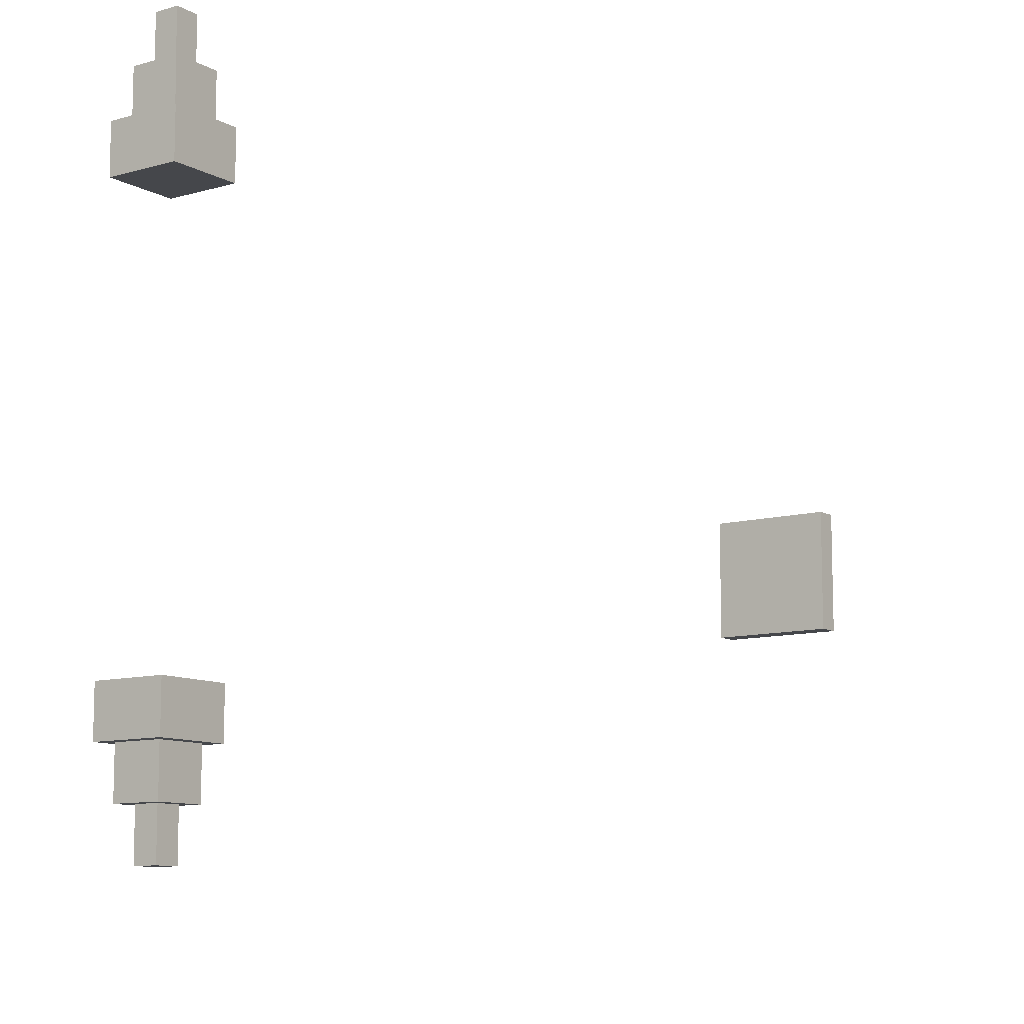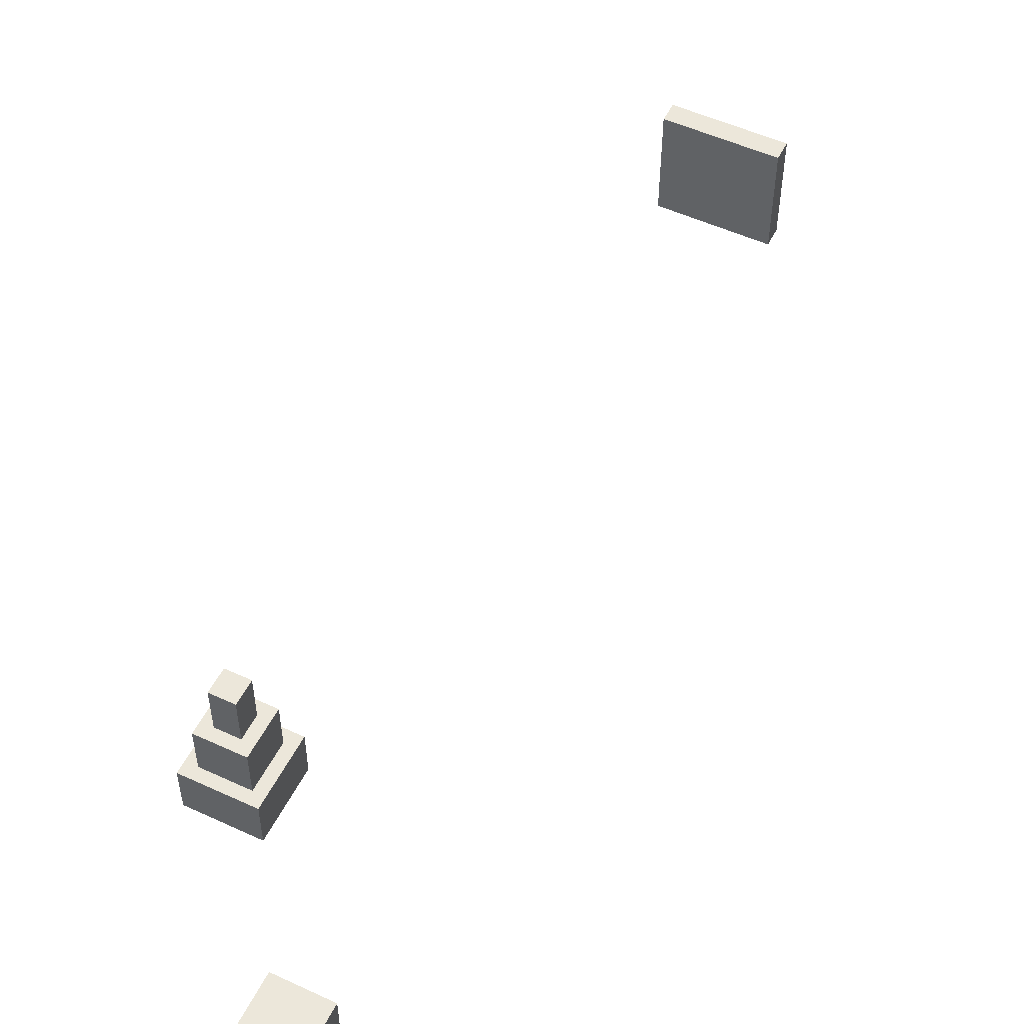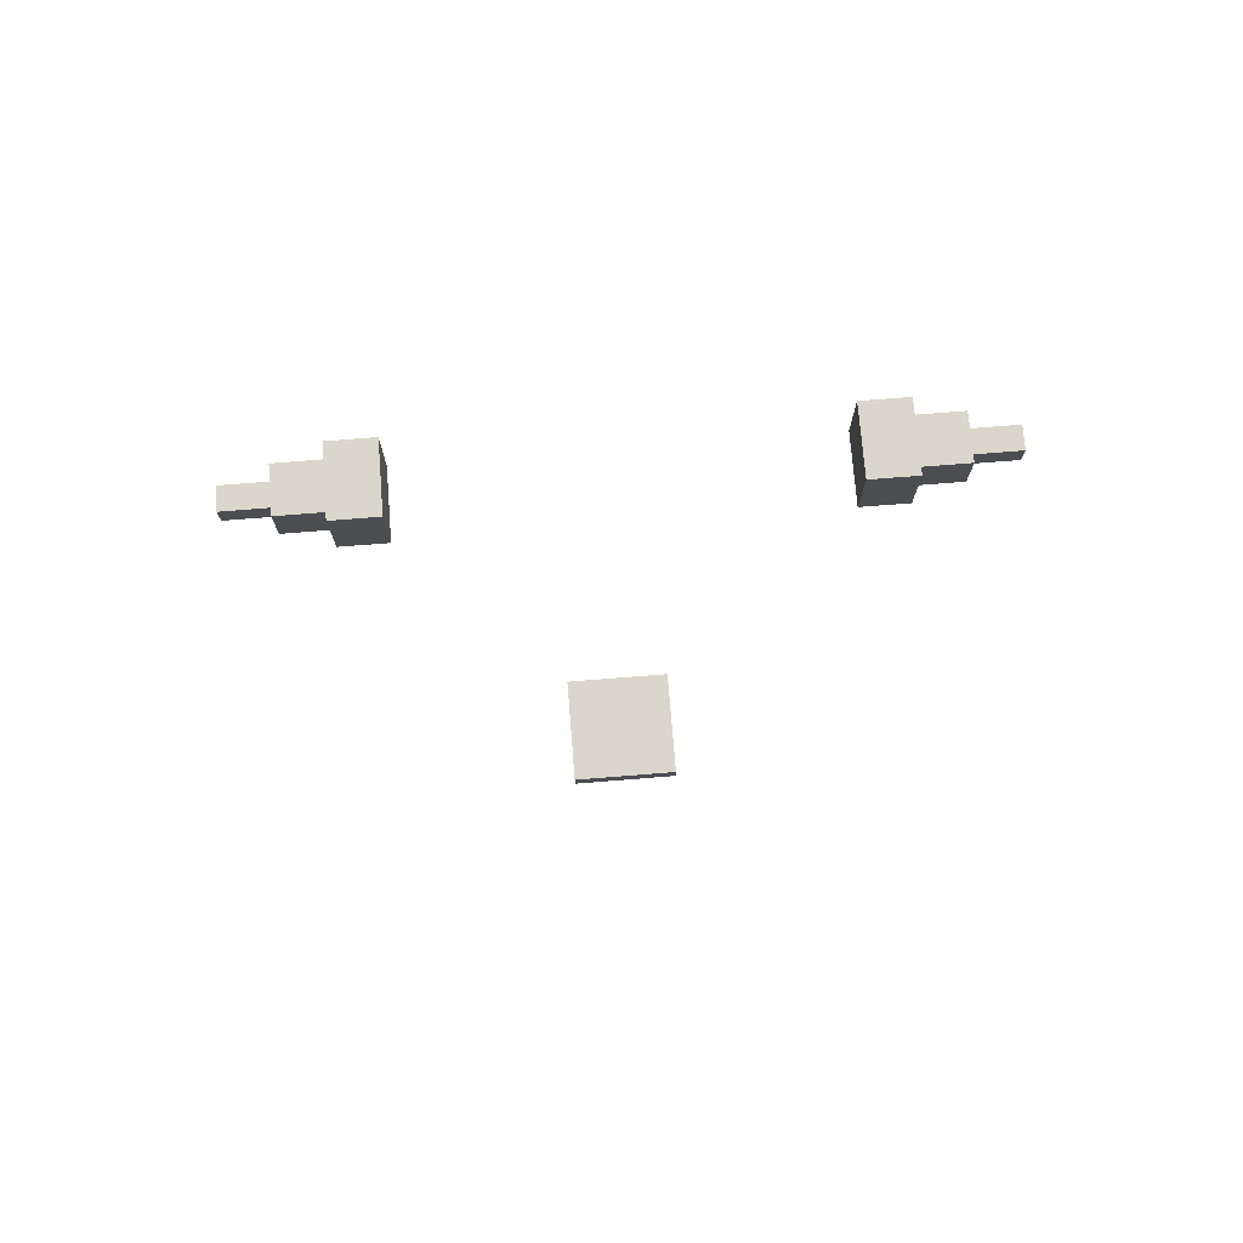
<metadata>
{"format":"obj","ext":"obj","renderer":"f3d","projection":"perspective","resolution":1024,"background":"white","views":[{"elev":-10.2,"azim":35.9,"up":"+Y"},{"elev":52.8,"azim":26.3,"up":"+Y"},{"elev":74.0,"azim":85.4,"up":"+Z"}]}
</metadata>
<code>
g Box1155
v -1.25 -1.25 1
v -1.25 1.25 1
v 1.25 1.25 1
v 1.25 -1.25 1
v -1.25 -1.25 0.5456
v -1.25 -1.25 1
v 1.25 -1.25 1
v 1.25 -1.25 0.5456
v 1.25 -1.25 0.5456
v 1.25 -1.25 1
v 1.25 1.25 1
v 1.25 1.25 0.5456
v 1.25 1.25 0.5456
v 1.25 1.25 1
v -1.25 1.25 1
v -1.25 1.25 0.5456
v -1.25 1.25 0.5456
v -1.25 1.25 1
v -1.25 -1.25 1
v -1.25 -1.25 0.5456
v -0.6553 3.98 18.95
v -0.6553 3.98 20.34
v 0.7357 3.98 20.34
v 0.7357 3.98 18.95
v -0.6553 4.907 18.95
v 0.7357 4.907 18.95
v 0.7357 4.907 20.34
v -0.6553 4.907 20.34
v -0.6553 3.98 18.95
v -0.6553 4.907 18.95
v -0.6553 4.907 20.34
v -0.6553 3.98 20.34
v -0.6553 3.98 20.34
v -0.6553 4.907 20.34
v 0.7357 4.907 20.34
v 0.7357 3.98 20.34
v 0.7357 3.98 20.34
v 0.7357 4.907 20.34
v 0.7357 4.907 18.95
v 0.7357 3.98 18.95
v -0.4234 5.835 19.18
v 0.5039 5.835 19.18
v 0.5039 5.835 20.11
v -0.4234 5.835 20.11
v -0.4234 4.907 19.18
v -0.4234 5.835 19.18
v -0.4234 5.835 20.11
v -0.4234 4.907 20.11
v -0.4234 4.907 20.11
v -0.4234 5.835 20.11
v 0.5039 5.835 20.11
v 0.5039 4.907 20.11
v 0.5039 4.907 20.11
v 0.5039 5.835 20.11
v 0.5039 5.835 19.18
v 0.5039 4.907 19.18
v -0.1916 6.762 19.41
v 0.2721 6.762 19.41
v 0.2721 6.762 19.88
v -0.1916 6.762 19.88
v -0.1916 5.835 19.41
v -0.1916 6.762 19.41
v -0.1916 6.762 19.88
v -0.1916 5.835 19.88
v -0.1916 5.835 19.88
v -0.1916 6.762 19.88
v 0.2721 6.762 19.88
v 0.2721 5.835 19.88
v 0.2721 5.835 19.88
v 0.2721 6.762 19.88
v 0.2721 6.762 19.41
v 0.2721 5.835 19.41
v 0.7357 -3.976 18.95
v 0.7357 -3.976 20.34
v -0.6553 -3.976 20.34
v -0.6553 -3.976 18.95
v 0.7357 -4.903 18.95
v -0.6553 -4.903 18.95
v -0.6553 -4.903 20.34
v 0.7357 -4.903 20.34
v 0.7357 -3.976 18.95
v 0.7357 -4.903 18.95
v 0.7357 -4.903 20.34
v 0.7357 -3.976 20.34
v 0.7357 -3.976 20.34
v 0.7357 -4.903 20.34
v -0.6553 -4.903 20.34
v -0.6553 -3.976 20.34
v -0.6553 -3.976 20.34
v -0.6553 -4.903 20.34
v -0.6553 -4.903 18.95
v -0.6553 -3.976 18.95
v 0.5039 -5.831 19.18
v -0.4235 -5.831 19.18
v -0.4235 -5.831 20.11
v 0.5039 -5.831 20.11
v 0.5039 -4.903 19.18
v 0.5039 -5.831 19.18
v 0.5039 -5.831 20.11
v 0.5039 -4.903 20.11
v 0.5039 -4.903 20.11
v 0.5039 -5.831 20.11
v -0.4235 -5.831 20.11
v -0.4235 -4.903 20.11
v -0.4235 -4.903 20.11
v -0.4235 -5.831 20.11
v -0.4235 -5.831 19.18
v -0.4235 -4.903 19.18
v 0.272 -6.758 19.41
v -0.1916 -6.758 19.41
v -0.1916 -6.758 19.88
v 0.272 -6.758 19.88
v 0.272 -5.831 19.41
v 0.272 -6.758 19.41
v 0.272 -6.758 19.88
v 0.272 -5.831 19.88
v 0.272 -5.831 19.88
v 0.272 -6.758 19.88
v -0.1916 -6.758 19.88
v -0.1916 -5.831 19.88
v -0.1916 -5.831 19.88
v -0.1916 -6.758 19.88
v -0.1916 -6.758 19.41
v -0.1916 -5.831 19.41
g Box1155_0
f 3 2 1
f 4 3 1
f 7 6 5
f 8 7 5
f 11 10 9
f 12 11 9
f 15 14 13
f 16 15 13
f 19 18 17
f 20 19 17
f 23 22 21
f 24 23 21
f 27 26 25
f 28 27 25
f 31 30 29
f 32 31 29
f 35 34 33
f 36 35 33
f 39 38 37
f 40 39 37
f 43 42 41
f 44 43 41
f 47 46 45
f 48 47 45
f 51 50 49
f 52 51 49
f 55 54 53
f 56 55 53
f 59 58 57
f 60 59 57
f 63 62 61
f 64 63 61
f 67 66 65
f 68 67 65
f 71 70 69
f 72 71 69
f 75 74 73
f 76 75 73
f 79 78 77
f 80 79 77
f 83 82 81
f 84 83 81
f 87 86 85
f 88 87 85
f 91 90 89
f 92 91 89
f 95 94 93
f 96 95 93
f 99 98 97
f 100 99 97
f 103 102 101
f 104 103 101
f 107 106 105
f 108 107 105
f 111 110 109
f 112 111 109
f 115 114 113
f 116 115 113
f 119 118 117
f 120 119 117
f 123 122 121
f 124 123 121

</code>
